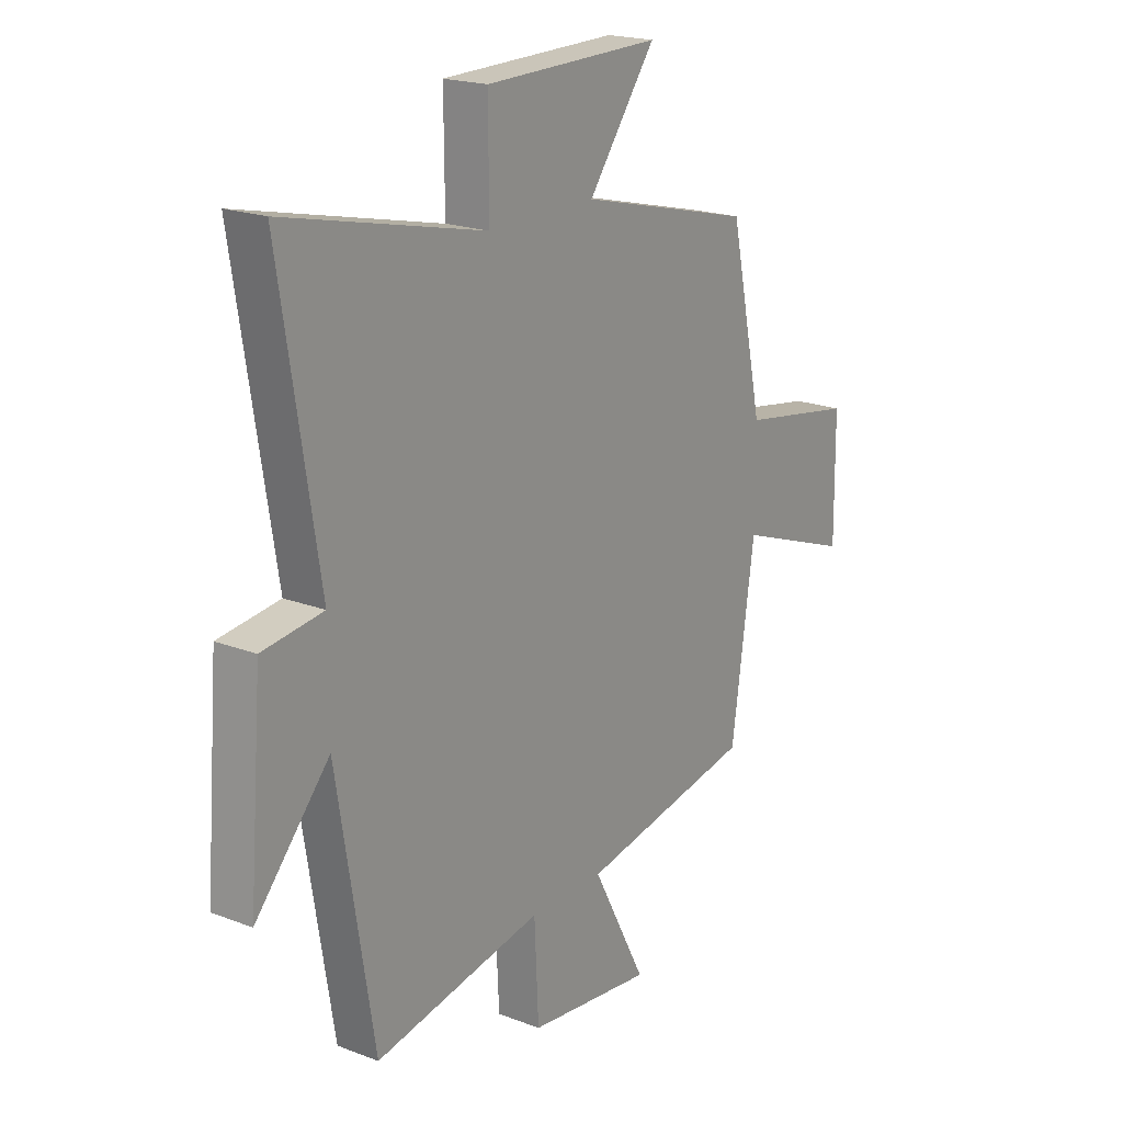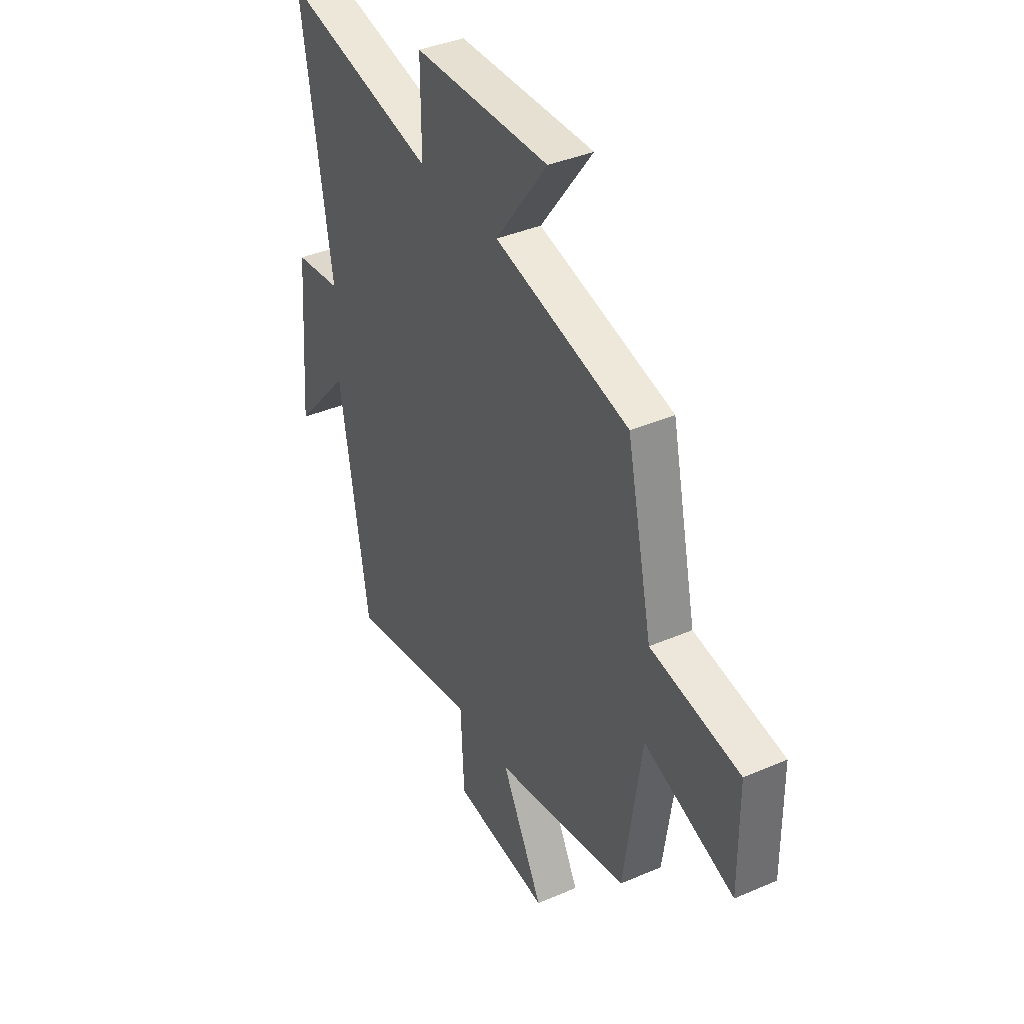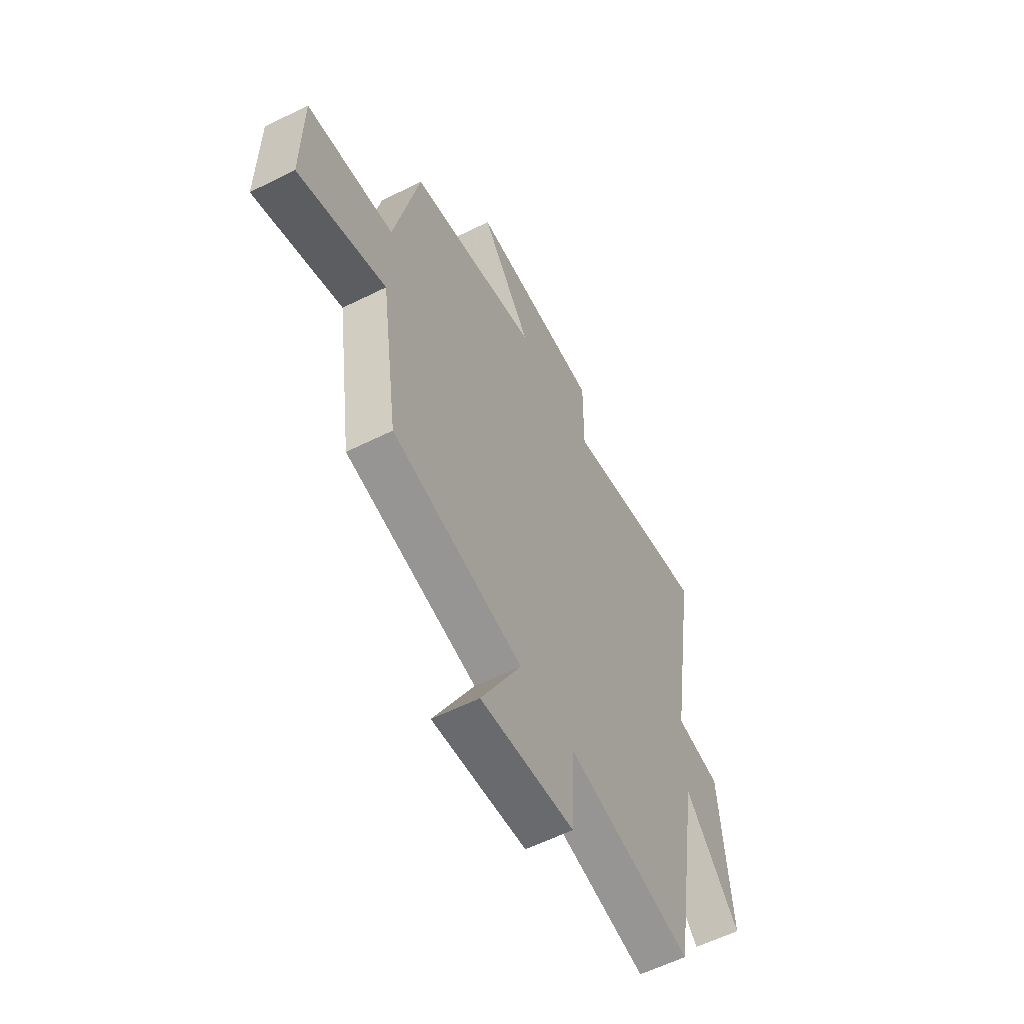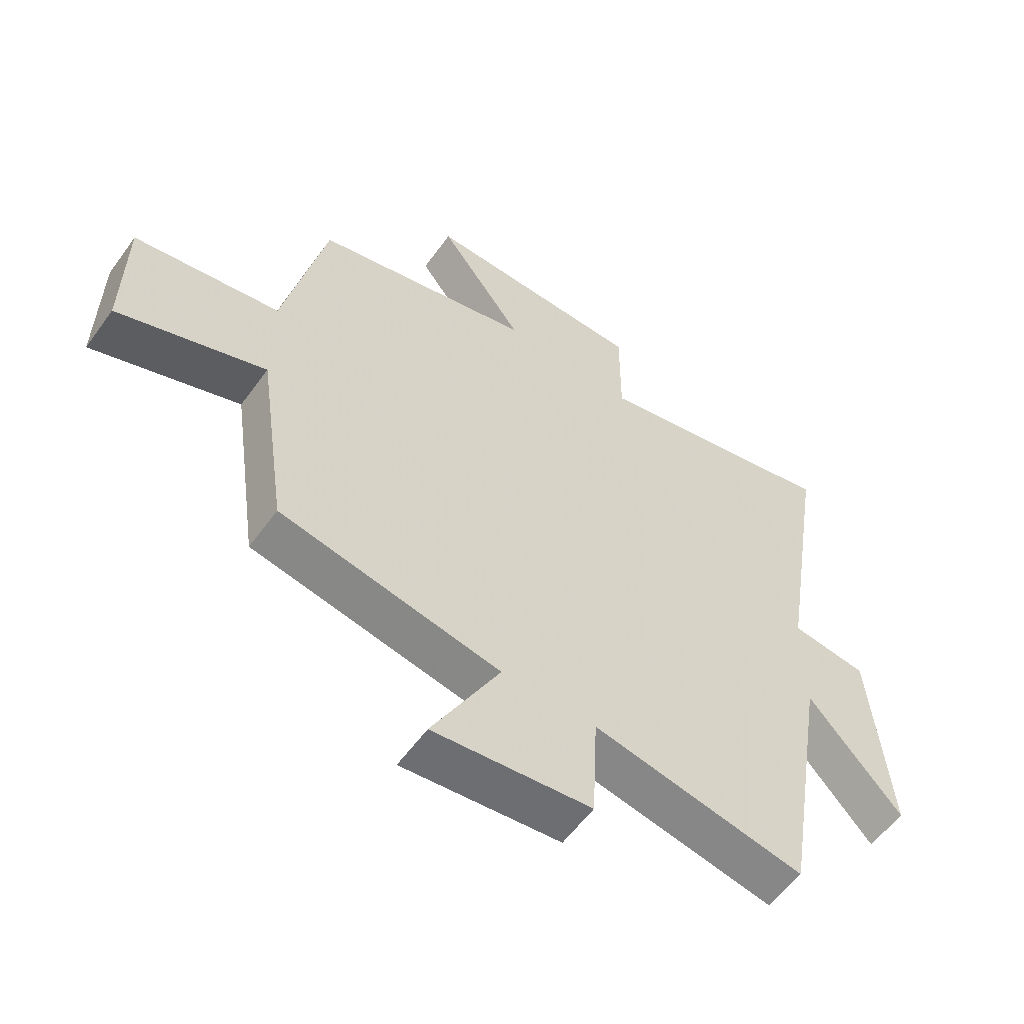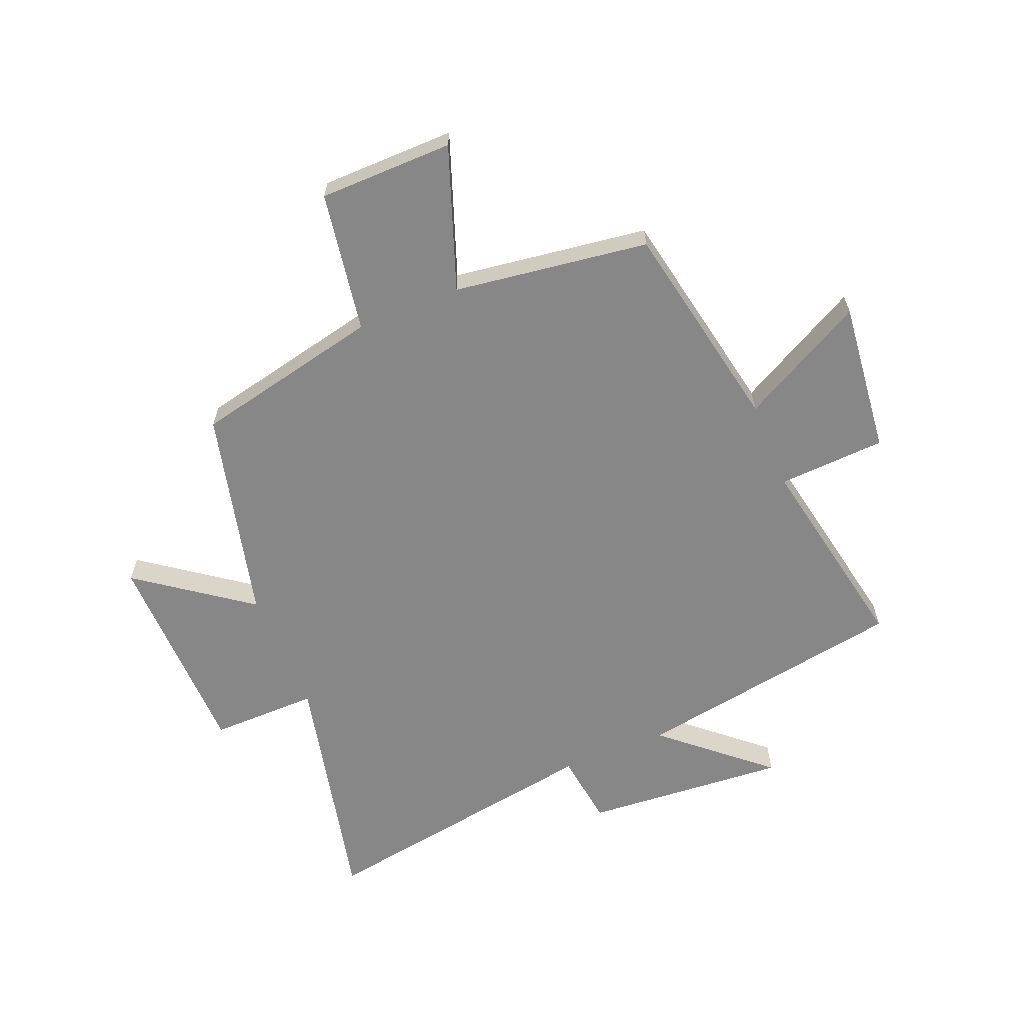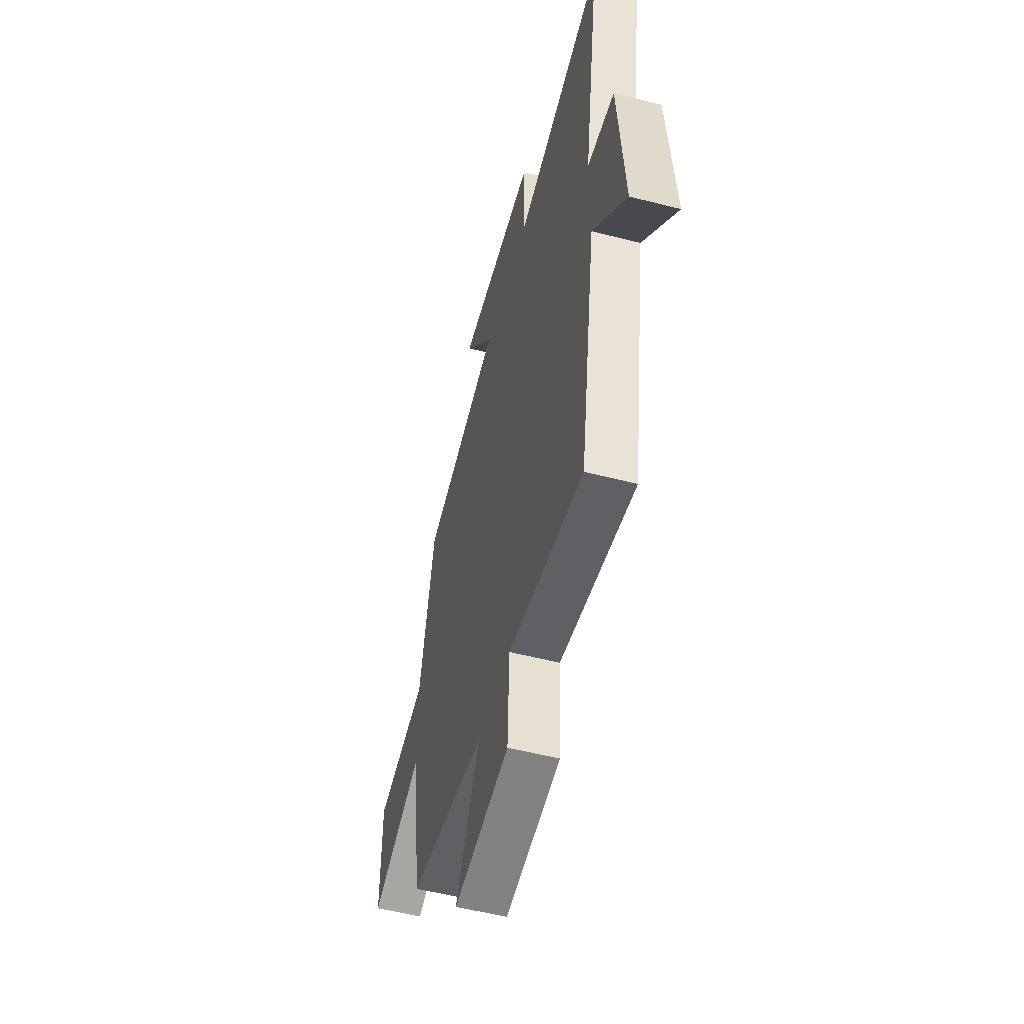
<metadata>
{"format":"obj","ext":"obj","renderer":"f3d","projection":"perspective","resolution":1024,"background":"white","views":[{"elev":19.9,"azim":-54.7,"up":"+Z"},{"elev":38.6,"azim":61.4,"up":"+Z"},{"elev":-58.7,"azim":117.2,"up":"+Z"},{"elev":-57.8,"azim":144.4,"up":"+Z"},{"elev":-62.5,"azim":112.5,"up":"+Y"},{"elev":-54.3,"azim":-105.2,"up":"+Z"}]}
</metadata>
<code>
v 0.452 0.07 -0.43
v 0.087 0.07 -0.5
v 0.2 0.07 -0.714
v -0.062 0.07 -0.684
v -0.071 0.07 -0.5
v -0.423 0.07 -0.567
v -0.5 0.07 -0.096
v -0.655 0.07 -0.272
v -0.627 0.07 0.078
v -0.5 0.07 0.094
v -0.58 0.07 0.596
v -0.162 0.07 0.5
v -0.163 0.07 0.685
v 0.205 0.07 0.691
v 0.064 0.07 0.5
v 0.43 0.07 0.409
v 0.5 0.07 0.086
v 0.742 0.07 0.045
v 0.744 0.07 -0.185
v 0.5 0.07 -0.096
v 0.452 0 -0.43
v 0.087 0 -0.5
v 0.2 0 -0.714
v -0.062 0 -0.684
v -0.071 0 -0.5
v -0.423 0 -0.567
v -0.5 0 -0.096
v -0.655 0 -0.272
v -0.627 0 0.078
v -0.5 0 0.094
v -0.58 0 0.596
v -0.162 0 0.5
v -0.163 0 0.685
v 0.205 0 0.691
v 0.064 0 0.5
v 0.43 0 0.409
v 0.5 0 0.086
v 0.742 0 0.045
v 0.744 0 -0.185
v 0.5 0 -0.096
f 17 18 19 20
f 15 16 17 20
f 15 20 1 2
f 12 13 14 15
f 12 15 2
f 10 11 12 2
f 7 8 9 10
f 5 6 7 10
f 5 10 2 3
f 3 4 5
f 40 39 38 37
f 40 37 36 35
f 22 21 40 35
f 35 34 33 32
f 22 35 32
f 22 32 31 30
f 30 29 28 27
f 30 27 26 25
f 23 22 30 25
f 25 24 23
f 1 21 22 2
f 2 22 23 3
f 3 23 24 4
f 4 24 25 5
f 5 25 26 6
f 6 26 27 7
f 7 27 28 8
f 8 28 29 9
f 9 29 30 10
f 10 30 31 11
f 11 31 32 12
f 12 32 33 13
f 13 33 34 14
f 14 34 35 15
f 15 35 36 16
f 16 36 37 17
f 17 37 38 18
f 18 38 39 19
f 19 39 40 20
f 20 40 21 1

</code>
